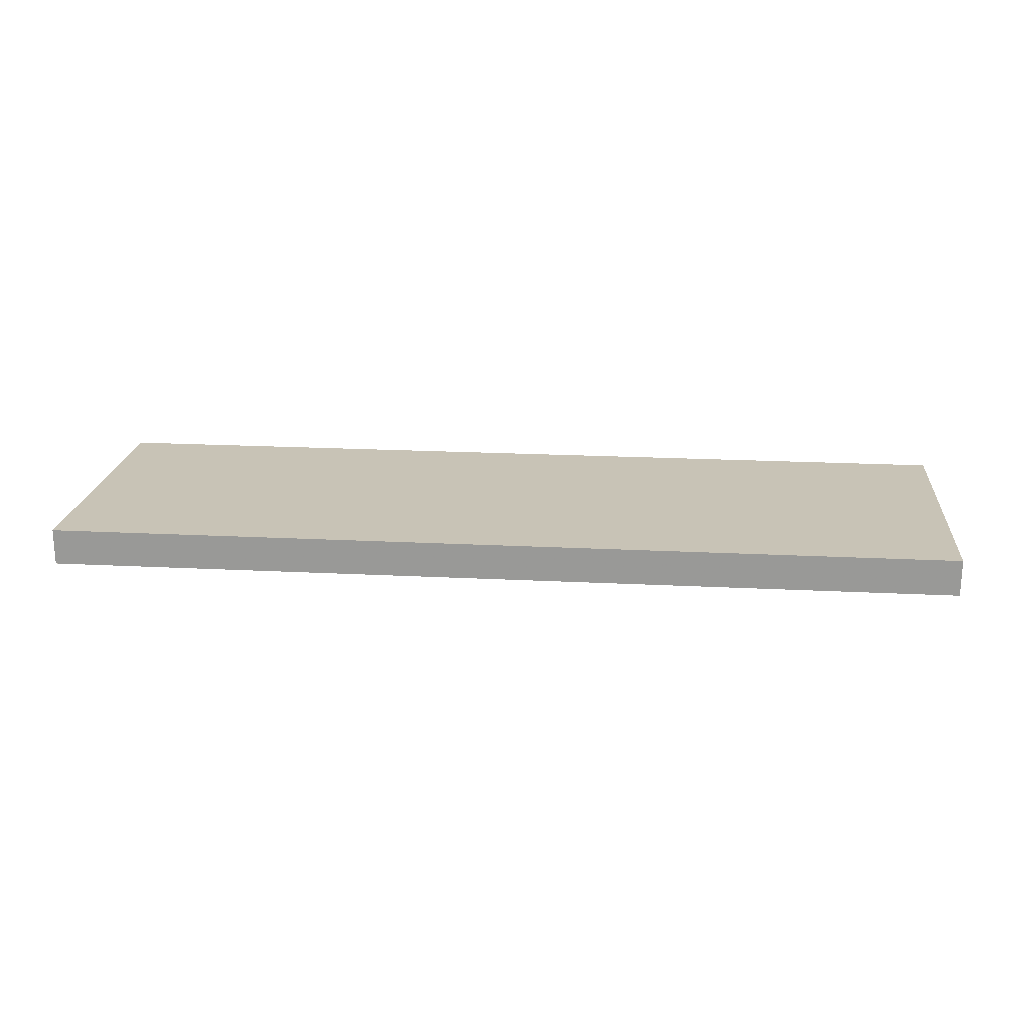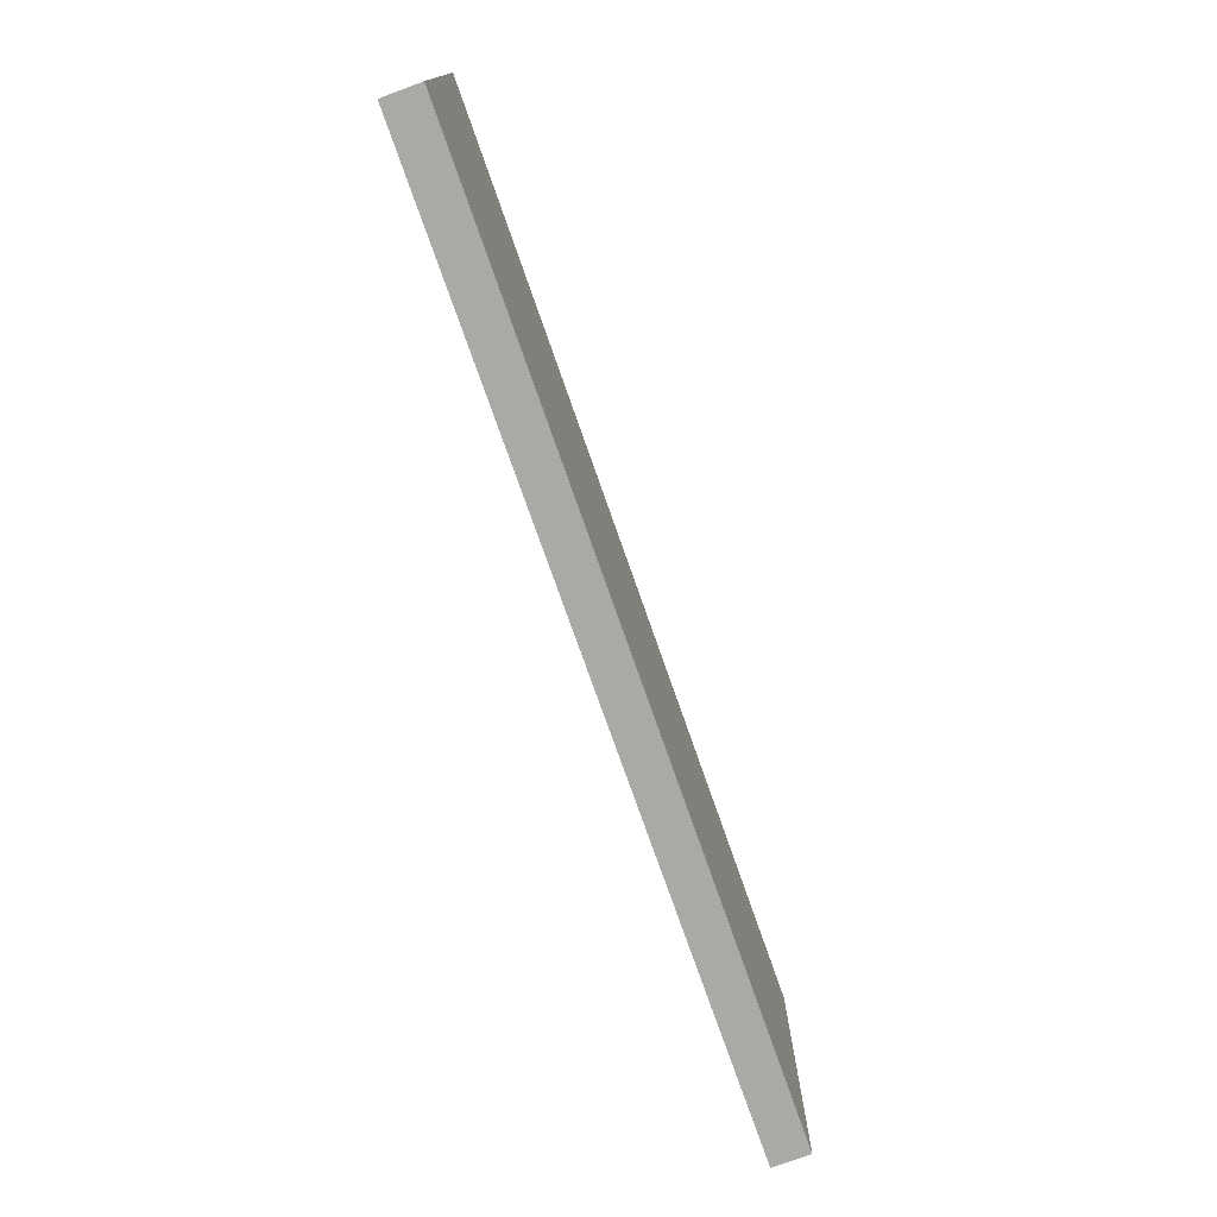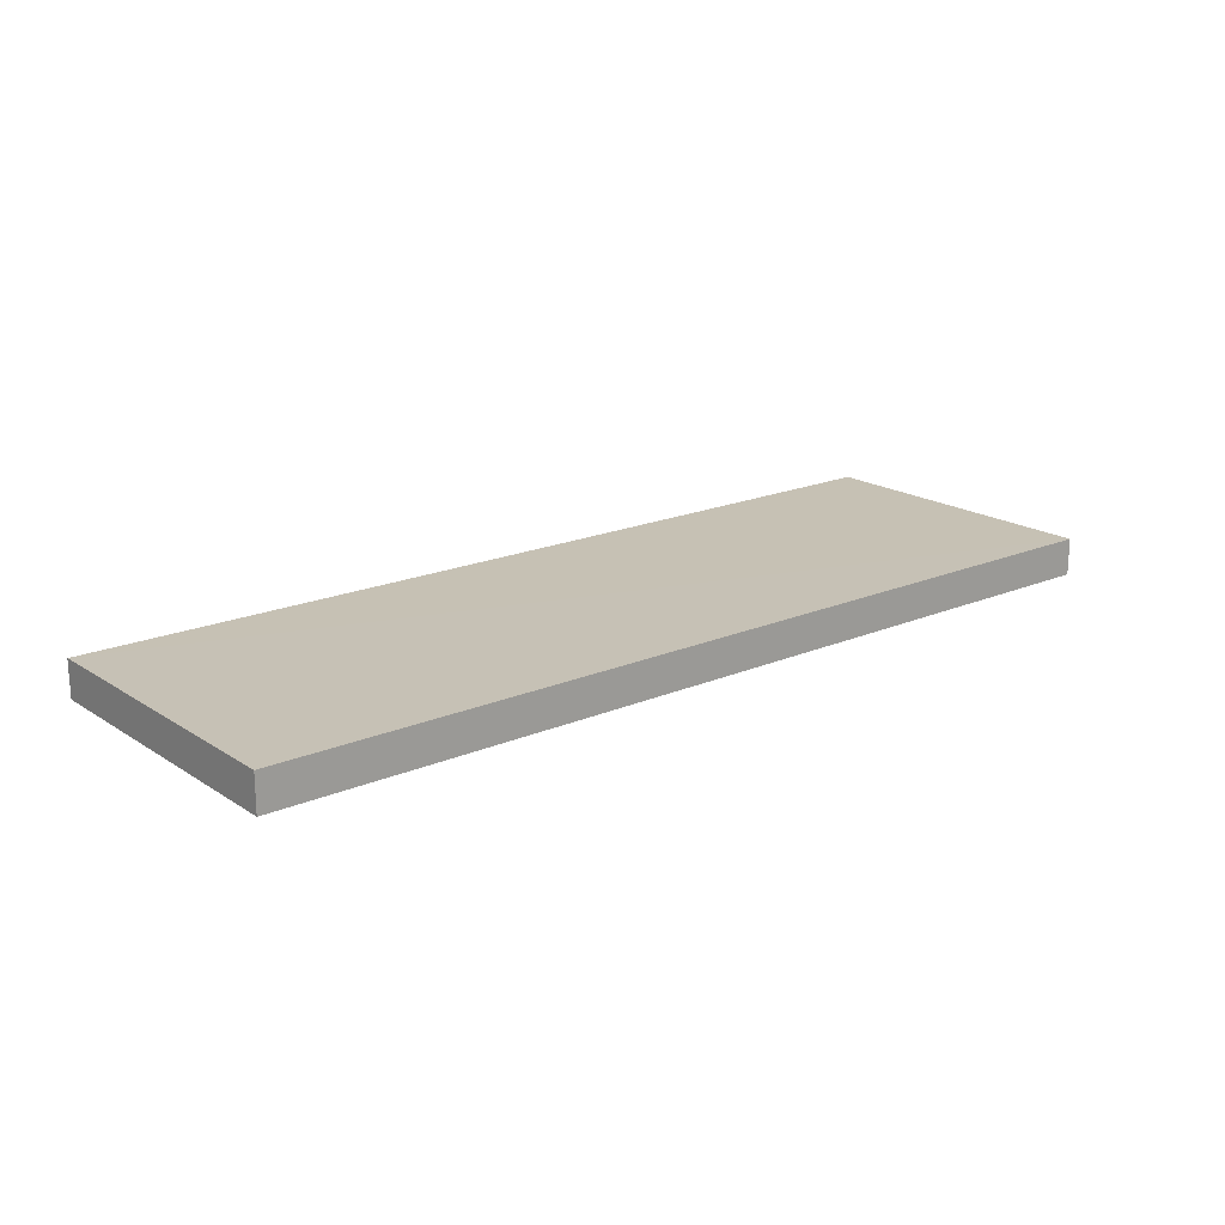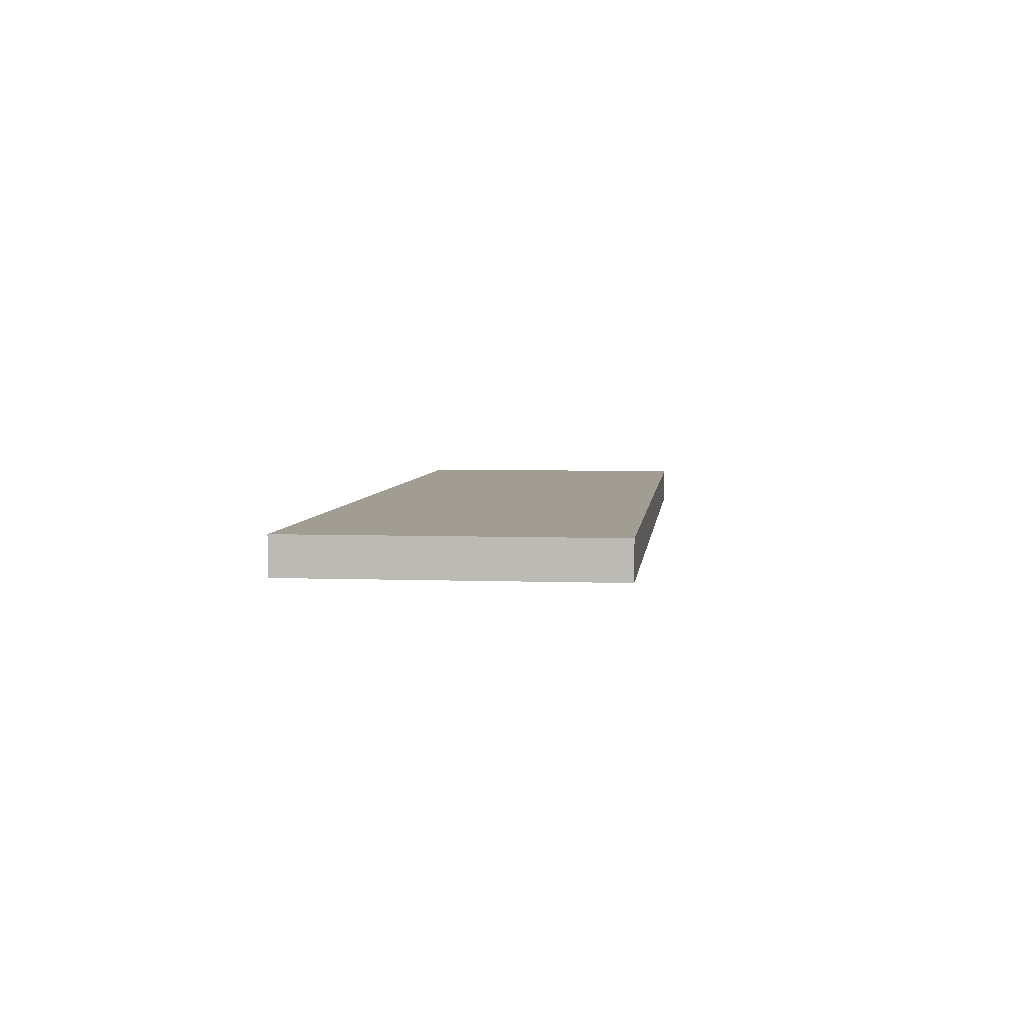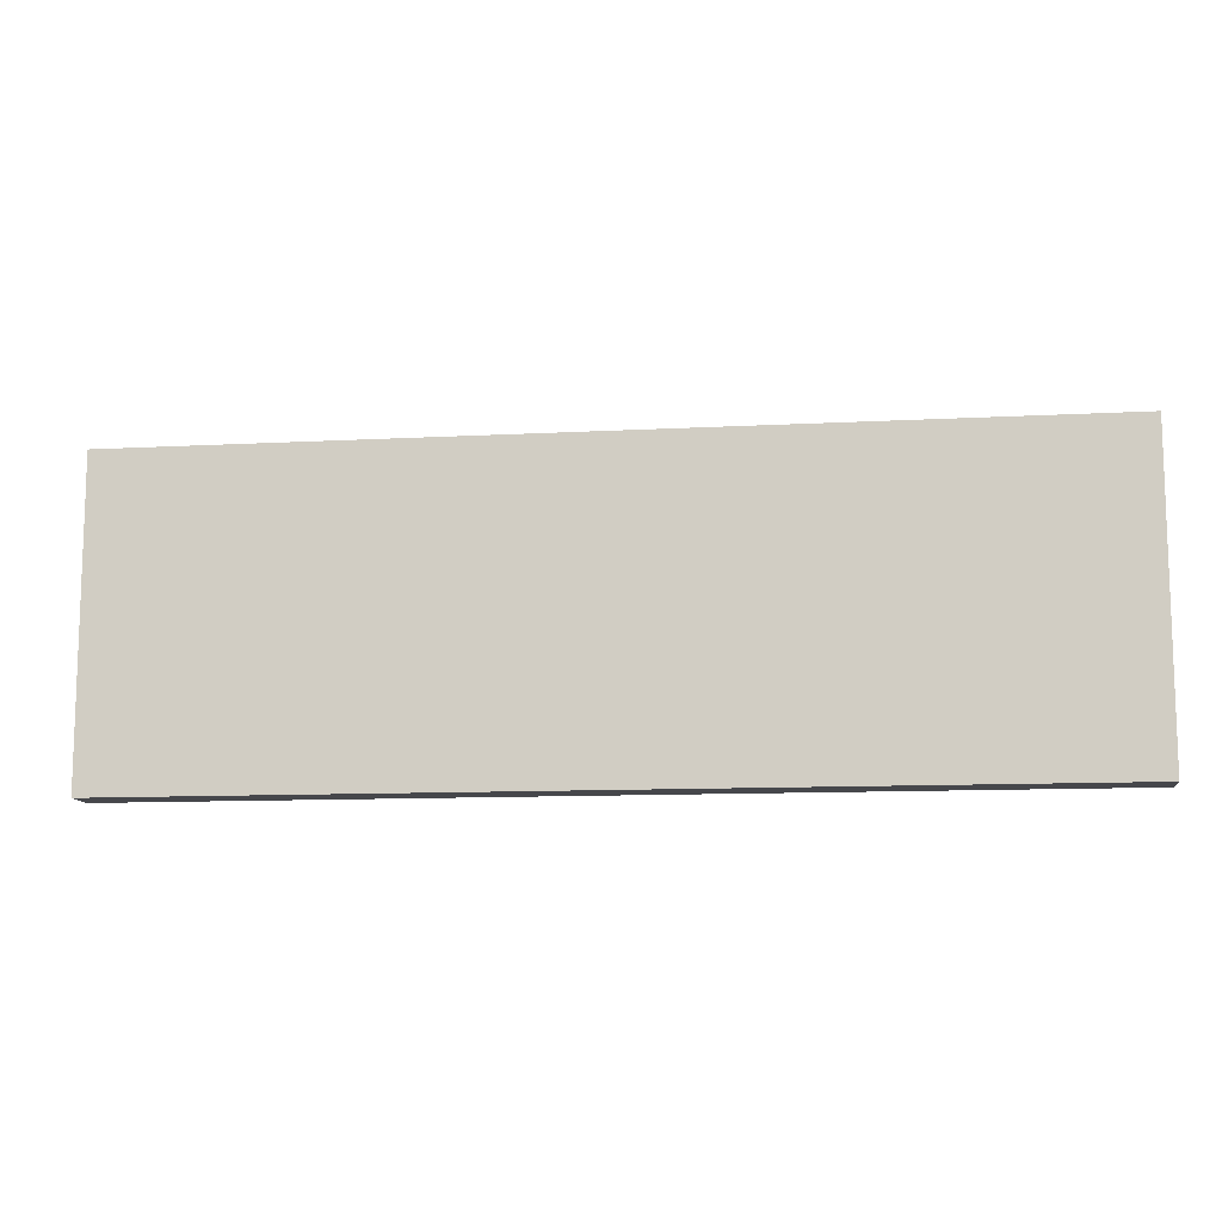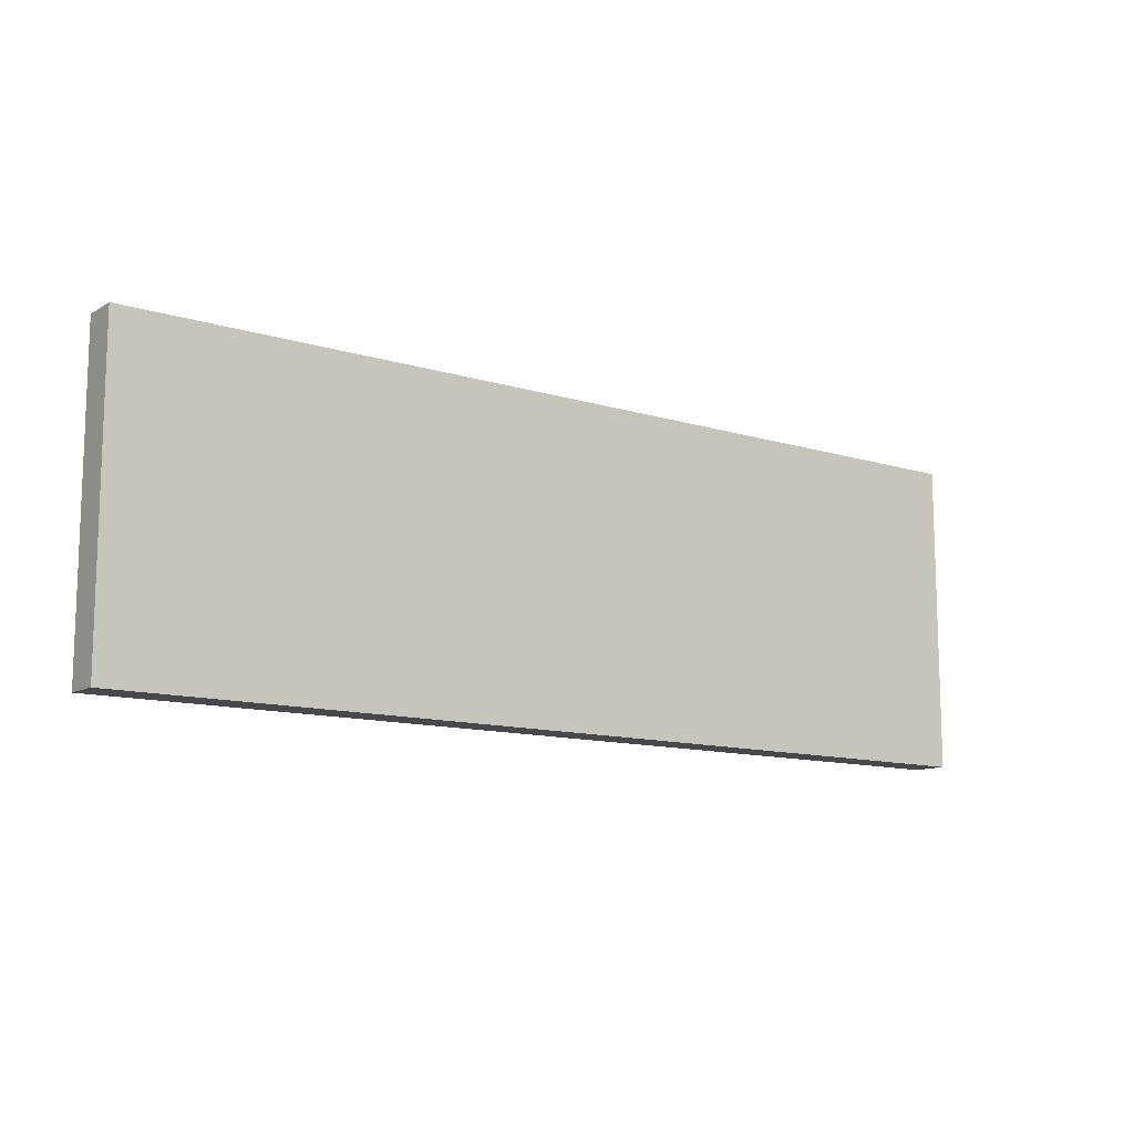
<metadata>
{"format":"obj","ext":"obj","renderer":"f3d","projection":"perspective","resolution":1024,"background":"white","views":[{"elev":19.5,"azim":-174.5,"up":"+Z"},{"elev":-75.3,"azim":-70.7,"up":"+Y"},{"elev":18.7,"azim":140.7,"up":"+Z"},{"elev":4.8,"azim":-83.4,"up":"+Z"},{"elev":-11.1,"azim":-172.5,"up":"+Y"},{"elev":-11.9,"azim":-36.0,"up":"+Y"}]}
</metadata>
<code>
o 7914
v 2221 1875 6.405
v 2221 1875 6.405
v 2221 1875 6.405
v 2221 1875 6.399
v 2221 1875 6.399
v 2221 1875 6.399
v 2221 1875 6.405
v 2221 1875 6.405
v 2221 1875 6.405
v 2221 1875 6.399
v 2221 1875 6.405
v 2221 1875 6.399
v 2221 1875 6.399
v 2221 1875 6.399
v 2221 1875 6.399
v 2221 1875 6.399
v 2221 1875 6.405
v 2221 1875 6.399
v 2221 1875 6.405
v 2221 1875 6.399
v 2221 1875 6.399
v 2221 1875 6.405
v 2221 1875 6.399
v 2221 1875 6.399
v 2221 1875 6.405
v 2221 1875 6.405
v 2221 1875 6.399
v 2221 1875 6.405
v 2221 1875 6.405
f 1 2 3
f 1 4 5
f 6 2 7
f 8 9 7
f 10 7 11
f 12 13 14
f 14 15 16
f 17 15 18
f 19 20 21
f 22 23 20
f 24 25 26
f 27 28 29

</code>
